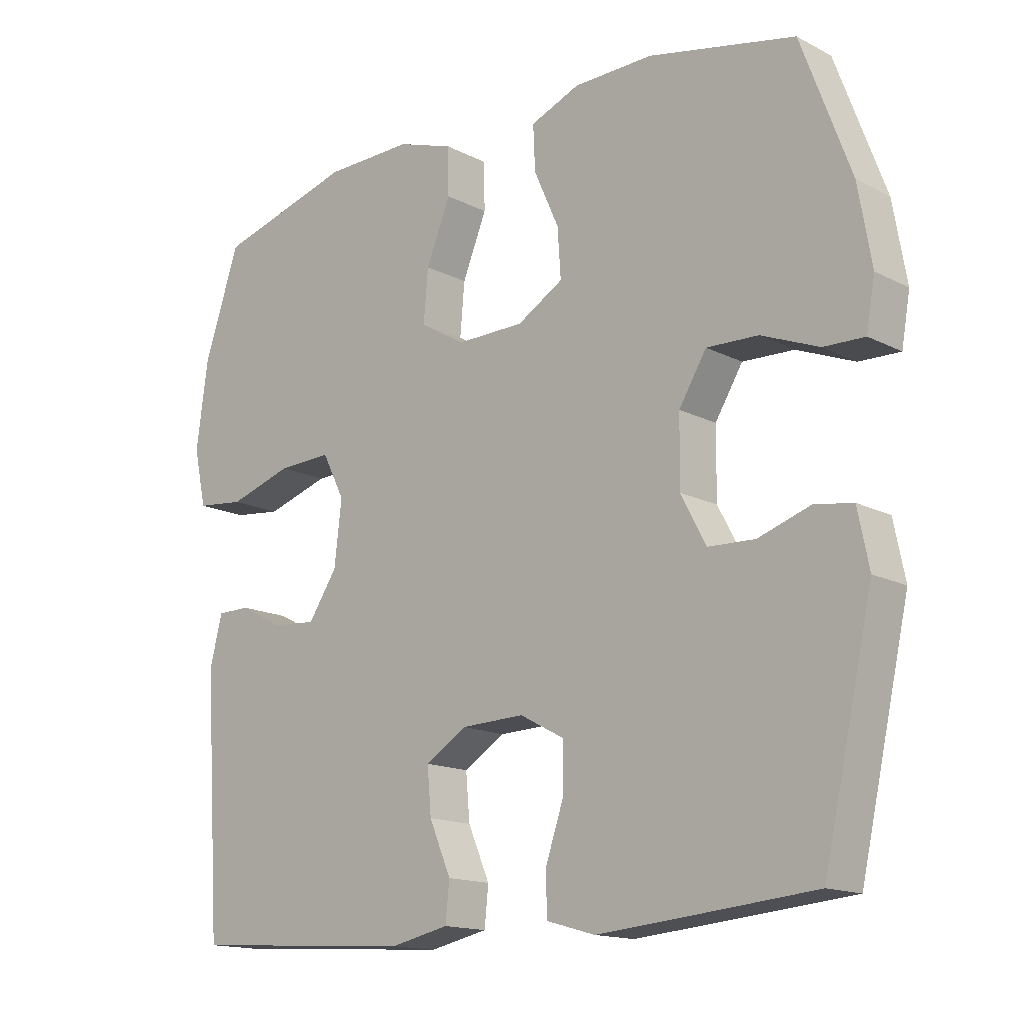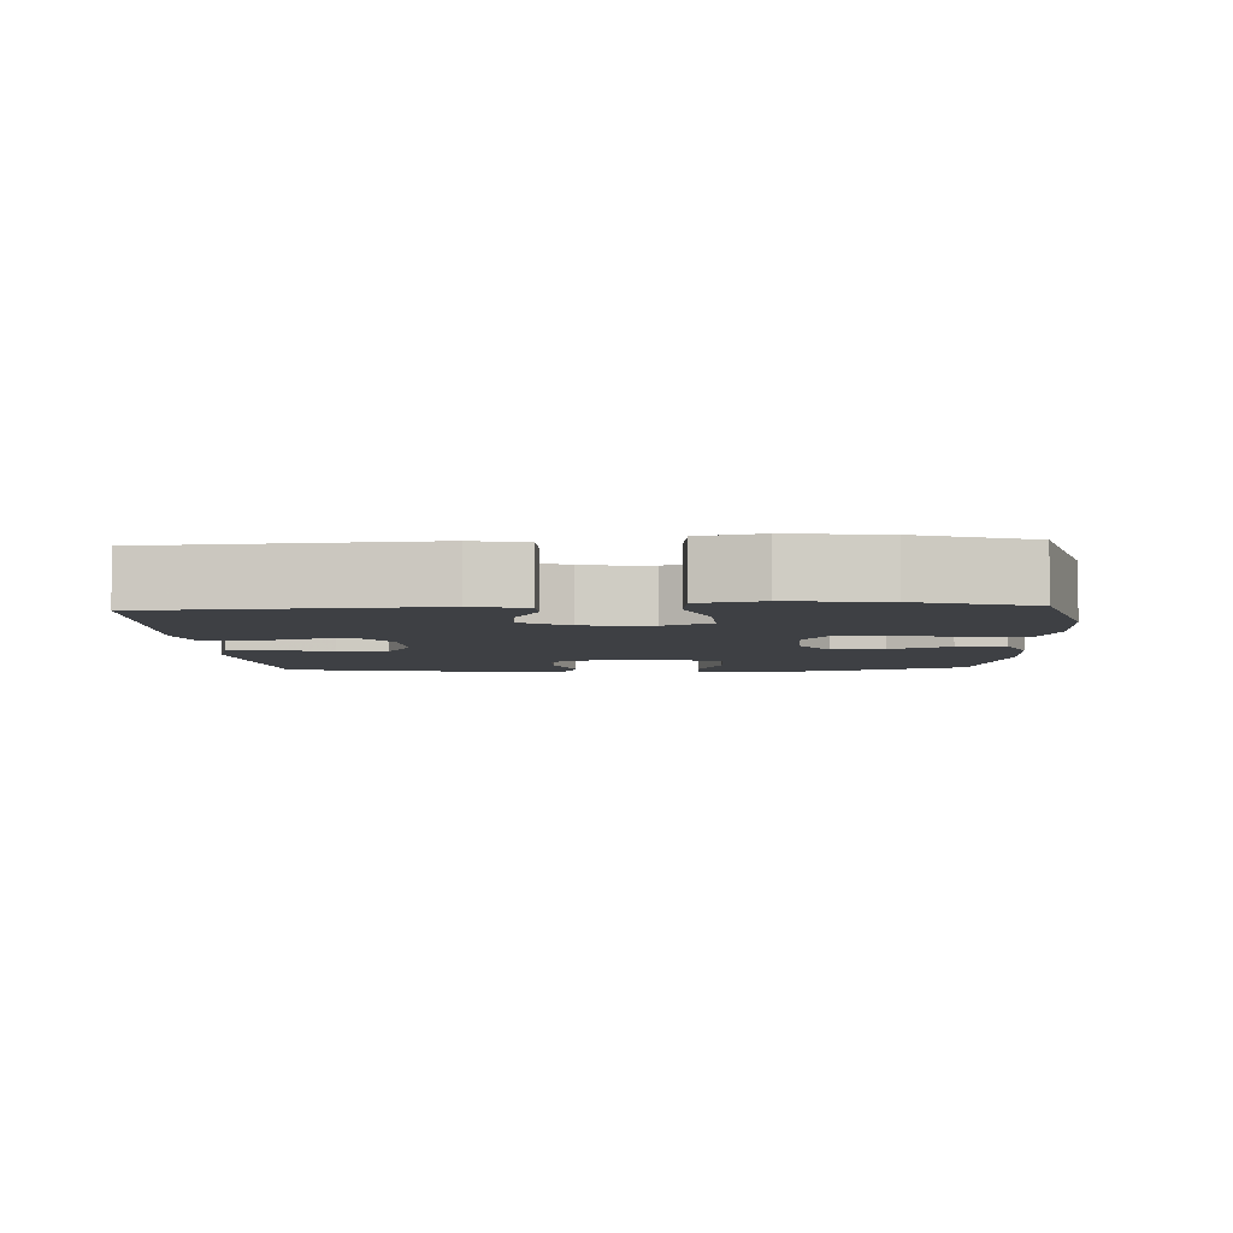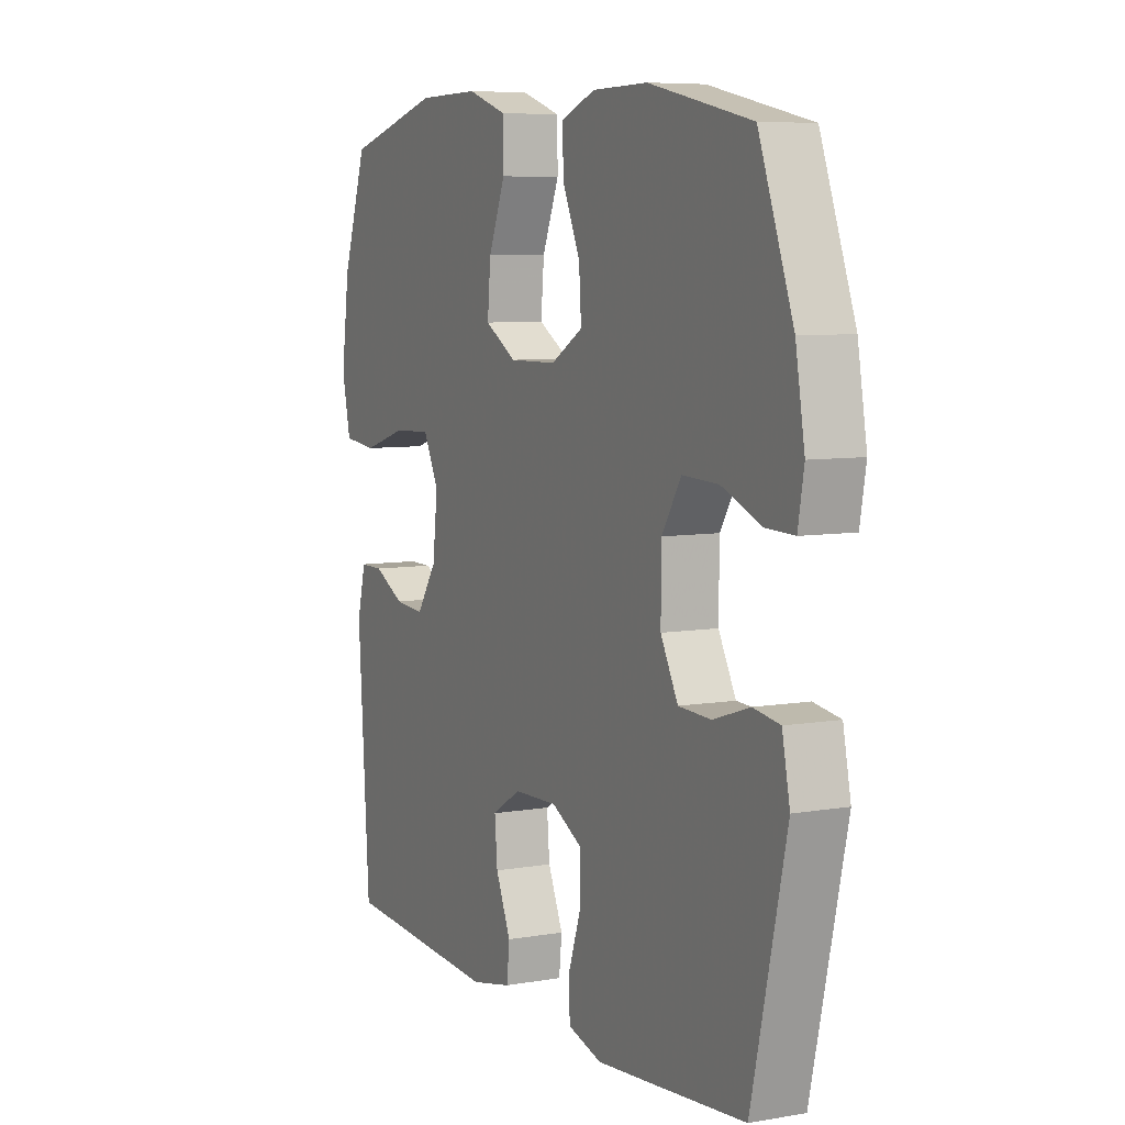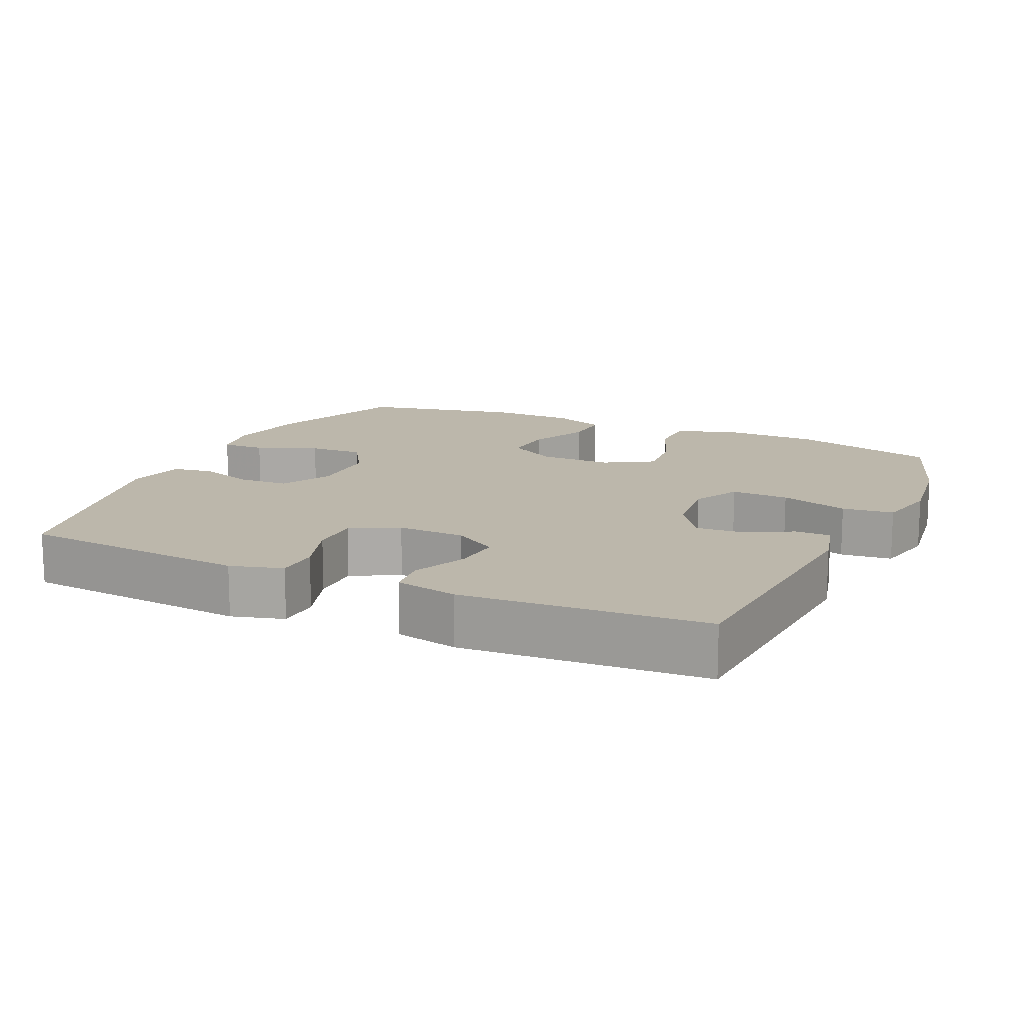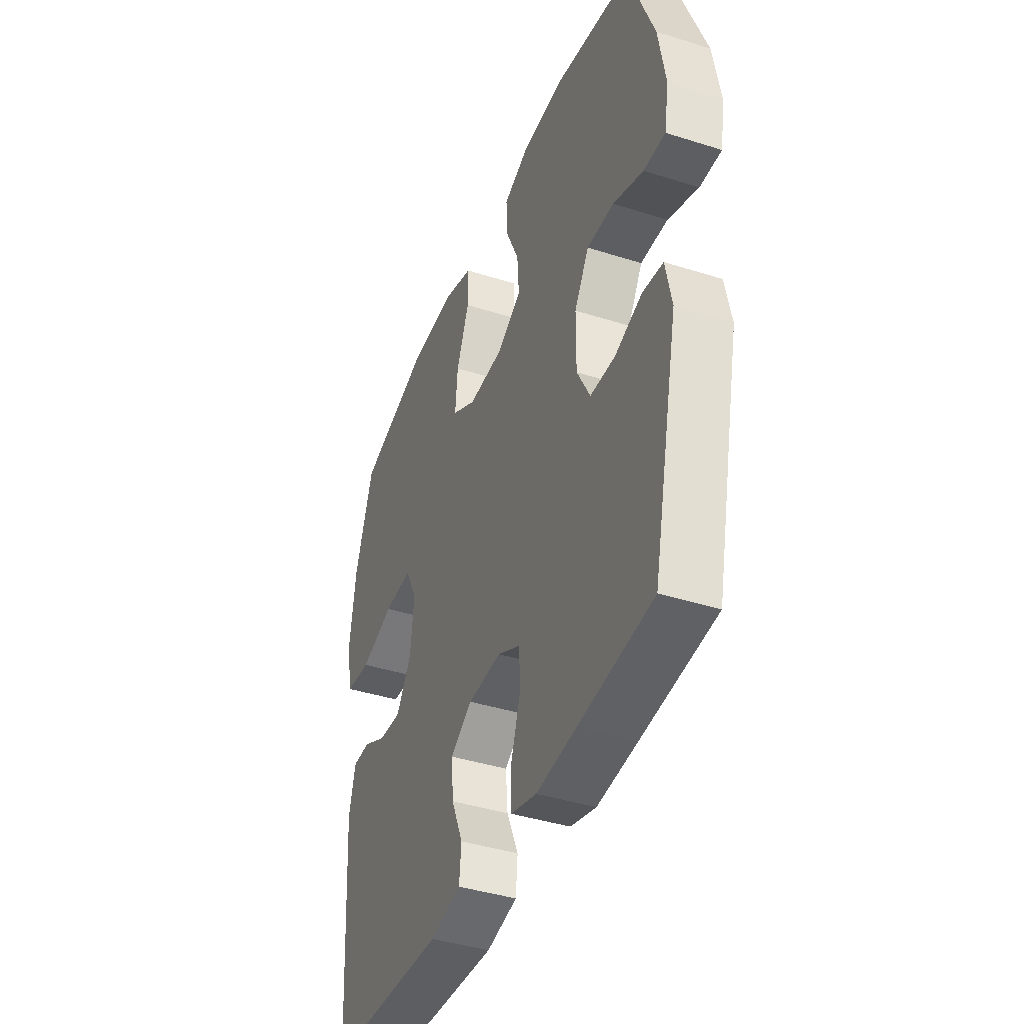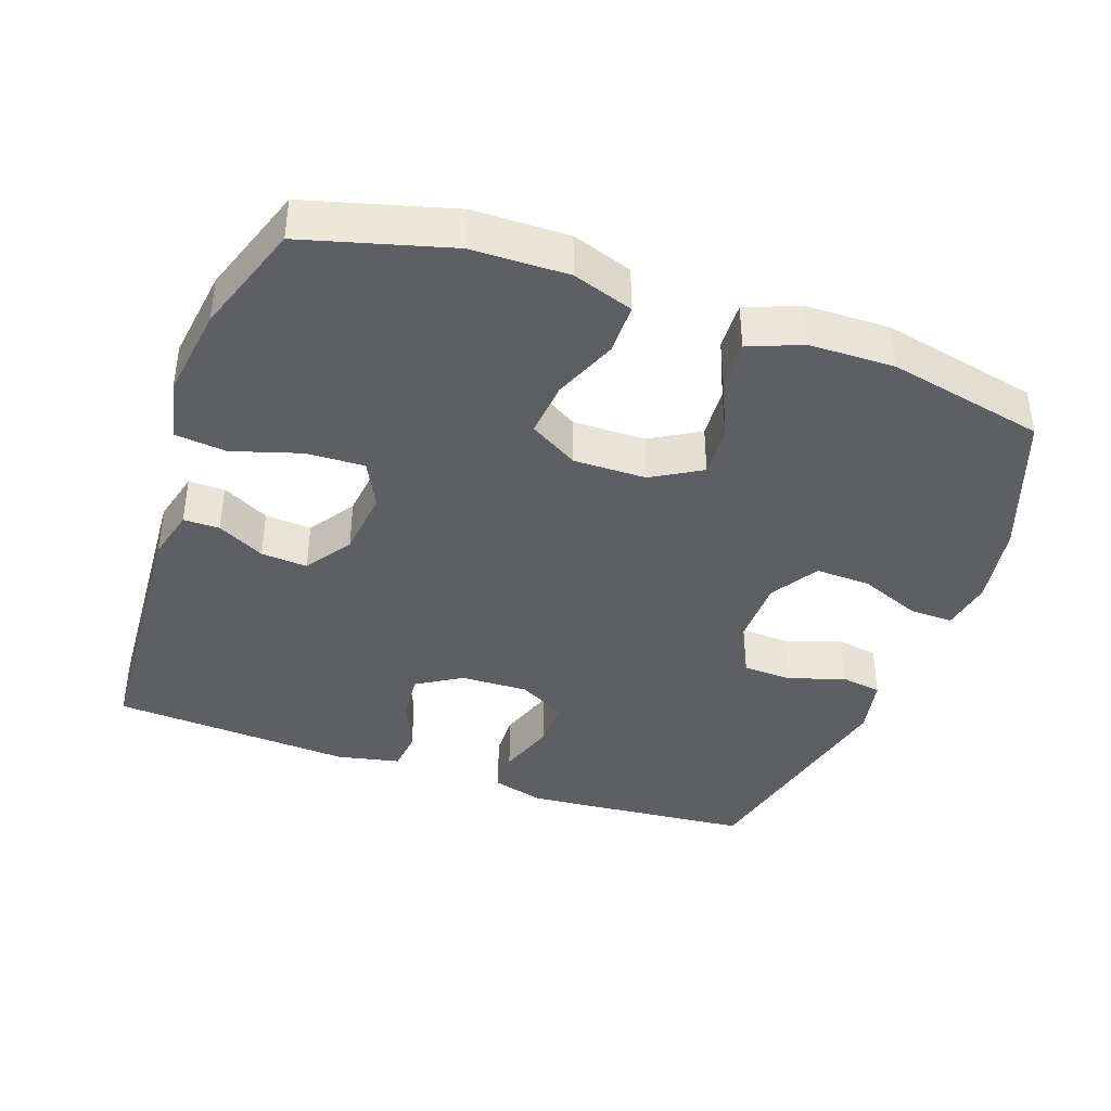
<metadata>
{"format":"obj","ext":"obj","renderer":"f3d","projection":"perspective","resolution":1024,"background":"white","views":[{"elev":-15.2,"azim":42.6,"up":"+Z"},{"elev":-4.9,"azim":-86.8,"up":"+Y"},{"elev":7.1,"azim":63.4,"up":"+Z"},{"elev":14.3,"azim":-155.2,"up":"+Y"},{"elev":-41.1,"azim":68.9,"up":"+Z"},{"elev":-39.7,"azim":-19.5,"up":"+Y"}]}
</metadata>
<code>
v -0.5 0.07 -0.5
v -0.525 0.07 -0.118
v -0.506 0.07 -0.043
v -0.455 0.07 -0.043
v -0.388 0.07 -0.078
v -0.322 0.07 -0.083
v -0.278 0.07 -0.017
v -0.267 0.07 0.079
v -0.301 0.07 0.146
v -0.383 0.07 0.143
v -0.48 0.07 0.113
v -0.553 0.07 0.121
v -0.572 0.07 0.208
v -0.554 0.07 0.341
v -0.5 0.07 0.5
v -0.293 0.07 0.557
v -0.158 0.07 0.559
v -0.072 0.07 0.53
v -0.071 0.07 0.458
v -0.108 0.07 0.367
v -0.115 0.07 0.288
v -0.046 0.07 0.247
v 0.057 0.07 0.248
v 0.127 0.07 0.289
v 0.122 0.07 0.363
v 0.084 0.07 0.448
v 0.081 0.07 0.516
v 0.156 0.07 0.546
v 0.277 0.07 0.548
v 0.5 0.07 0.5
v 0.575 0.07 0.297
v 0.595 0.07 0.18
v 0.582 0.07 0.106
v 0.52 0.07 0.108
v 0.433 0.07 0.143
v 0.355 0.07 0.146
v 0.313 0.07 0.078
v 0.312 0.07 -0.024
v 0.35 0.07 -0.096
v 0.421 0.07 -0.099
v 0.5 0.07 -0.073
v 0.558 0.07 -0.082
v 0.575 0.07 -0.166
v 0.5 0.07 -0.5
v 0.289 0.07 -0.519
v 0.174 0.07 -0.529
v 0.1 0.07 -0.508
v 0.098 0.07 -0.446
v 0.126 0.07 -0.364
v 0.126 0.07 -0.293
v 0.059 0.07 -0.257
v -0.037 0.07 -0.26
v -0.1 0.07 -0.299
v -0.094 0.07 -0.368
v -0.061 0.07 -0.445
v -0.067 0.07 -0.503
v -0.156 0.07 -0.522
v -0.5 0 -0.5
v -0.525 0 -0.118
v -0.506 0 -0.043
v -0.455 0 -0.043
v -0.388 0 -0.078
v -0.322 0 -0.083
v -0.278 0 -0.017
v -0.267 0 0.079
v -0.301 0 0.146
v -0.383 0 0.143
v -0.48 0 0.113
v -0.553 0 0.121
v -0.572 0 0.208
v -0.554 0 0.341
v -0.5 0 0.5
v -0.293 0 0.557
v -0.158 0 0.559
v -0.072 0 0.53
v -0.071 0 0.458
v -0.108 0 0.367
v -0.115 0 0.288
v -0.046 0 0.247
v 0.057 0 0.248
v 0.127 0 0.289
v 0.122 0 0.363
v 0.084 0 0.448
v 0.081 0 0.516
v 0.156 0 0.546
v 0.277 0 0.548
v 0.5 0 0.5
v 0.575 0 0.297
v 0.595 0 0.18
v 0.582 0 0.106
v 0.52 0 0.108
v 0.433 0 0.143
v 0.355 0 0.146
v 0.313 0 0.078
v 0.312 0 -0.024
v 0.35 0 -0.096
v 0.421 0 -0.099
v 0.5 0 -0.073
v 0.558 0 -0.082
v 0.575 0 -0.166
v 0.5 0 -0.5
v 0.289 0 -0.519
v 0.174 0 -0.529
v 0.1 0 -0.508
v 0.098 0 -0.446
v 0.126 0 -0.364
v 0.126 0 -0.293
v 0.059 0 -0.257
v -0.037 0 -0.26
v -0.1 0 -0.299
v -0.094 0 -0.368
v -0.061 0 -0.445
v -0.067 0 -0.503
v -0.156 0 -0.522
f 3 4 5
f 2 3 5
f 1 2 5
f 57 1 5
f 56 57 5
f 55 56 5
f 54 55 5
f 53 54 5 6
f 52 53 6 7
f 51 52 7 8
f 50 51 8 9
f 47 48 49
f 46 47 49
f 45 46 49
f 44 45 49
f 43 44 49
f 42 43 49
f 41 42 49
f 40 41 49
f 39 40 49 50
f 38 39 50 9
f 33 34 35
f 32 33 35
f 31 32 35
f 30 31 35
f 29 30 35
f 28 29 35
f 27 28 35
f 26 27 35
f 25 26 35
f 24 25 35 36
f 23 24 36 37
f 18 19 20
f 17 18 20
f 16 17 20
f 15 16 20
f 14 15 20
f 13 14 20
f 12 13 20
f 11 12 20
f 10 11 20
f 9 10 20 21
f 37 38 9
f 23 37 9
f 22 23 9
f 9 21 22
f 62 61 60
f 62 60 59
f 62 59 58
f 62 58 114
f 62 114 113
f 62 113 112
f 62 112 111
f 63 62 111 110
f 64 63 110 109
f 65 64 109 108
f 66 65 108 107
f 106 105 104
f 106 104 103
f 106 103 102
f 106 102 101
f 106 101 100
f 106 100 99
f 106 99 98
f 106 98 97
f 107 106 97 96
f 66 107 96 95
f 92 91 90
f 92 90 89
f 92 89 88
f 92 88 87
f 92 87 86
f 92 86 85
f 92 85 84
f 92 84 83
f 92 83 82
f 93 92 82 81
f 94 93 81 80
f 77 76 75
f 77 75 74
f 77 74 73
f 77 73 72
f 77 72 71
f 77 71 70
f 77 70 69
f 77 69 68
f 77 68 67
f 78 77 67 66
f 66 95 94
f 66 94 80
f 66 80 79
f 79 78 66
f 1 58 59 2
f 2 59 60 3
f 3 60 61 4
f 4 61 62 5
f 5 62 63 6
f 6 63 64 7
f 7 64 65 8
f 8 65 66 9
f 9 66 67 10
f 10 67 68 11
f 11 68 69 12
f 12 69 70 13
f 13 70 71 14
f 14 71 72 15
f 15 72 73 16
f 16 73 74 17
f 17 74 75 18
f 18 75 76 19
f 19 76 77 20
f 20 77 78 21
f 21 78 79 22
f 22 79 80 23
f 23 80 81 24
f 24 81 82 25
f 25 82 83 26
f 26 83 84 27
f 27 84 85 28
f 28 85 86 29
f 29 86 87 30
f 30 87 88 31
f 31 88 89 32
f 32 89 90 33
f 33 90 91 34
f 34 91 92 35
f 35 92 93 36
f 36 93 94 37
f 37 94 95 38
f 38 95 96 39
f 39 96 97 40
f 40 97 98 41
f 41 98 99 42
f 42 99 100 43
f 43 100 101 44
f 44 101 102 45
f 45 102 103 46
f 46 103 104 47
f 47 104 105 48
f 48 105 106 49
f 49 106 107 50
f 50 107 108 51
f 51 108 109 52
f 52 109 110 53
f 53 110 111 54
f 54 111 112 55
f 55 112 113 56
f 56 113 114 57
f 57 114 58 1

</code>
